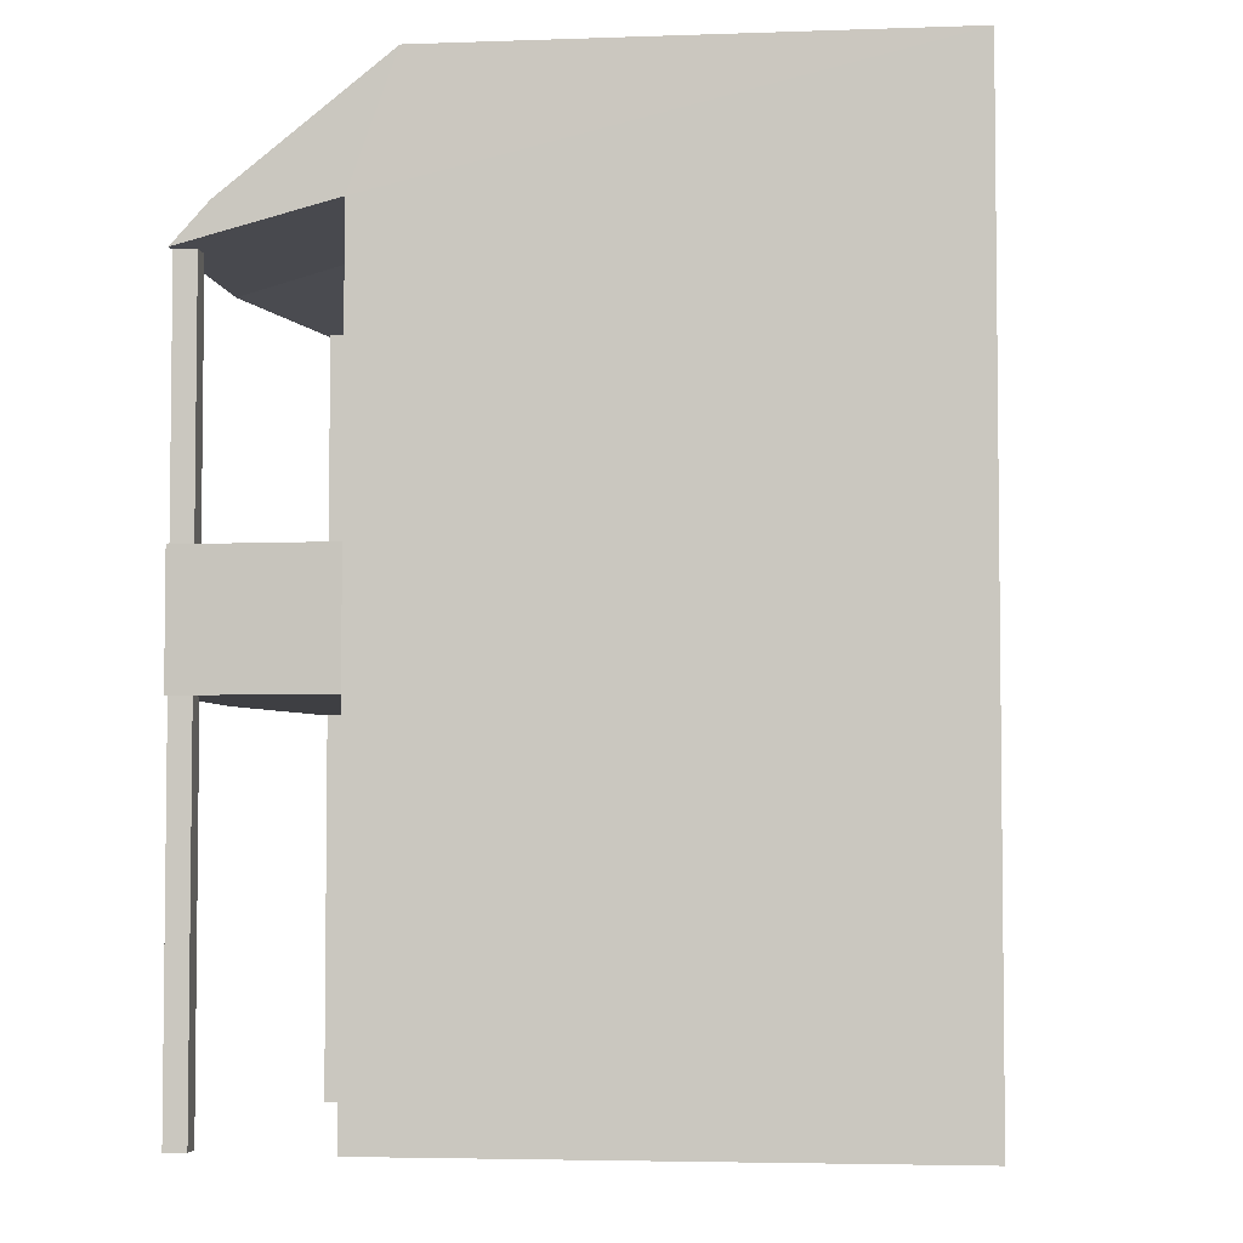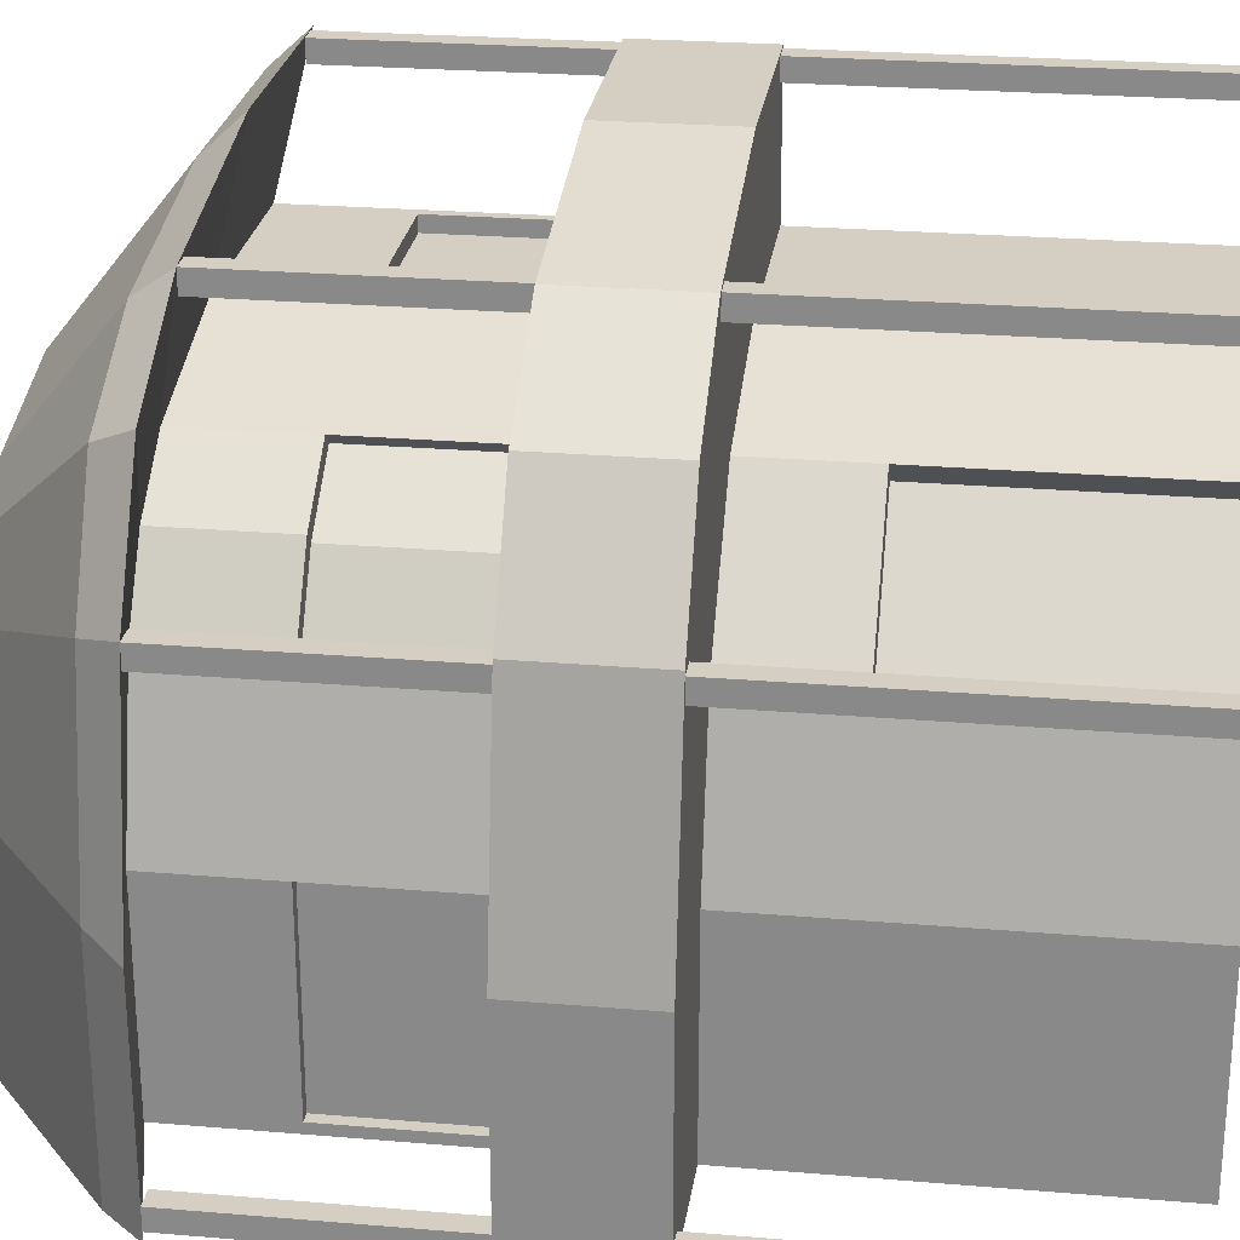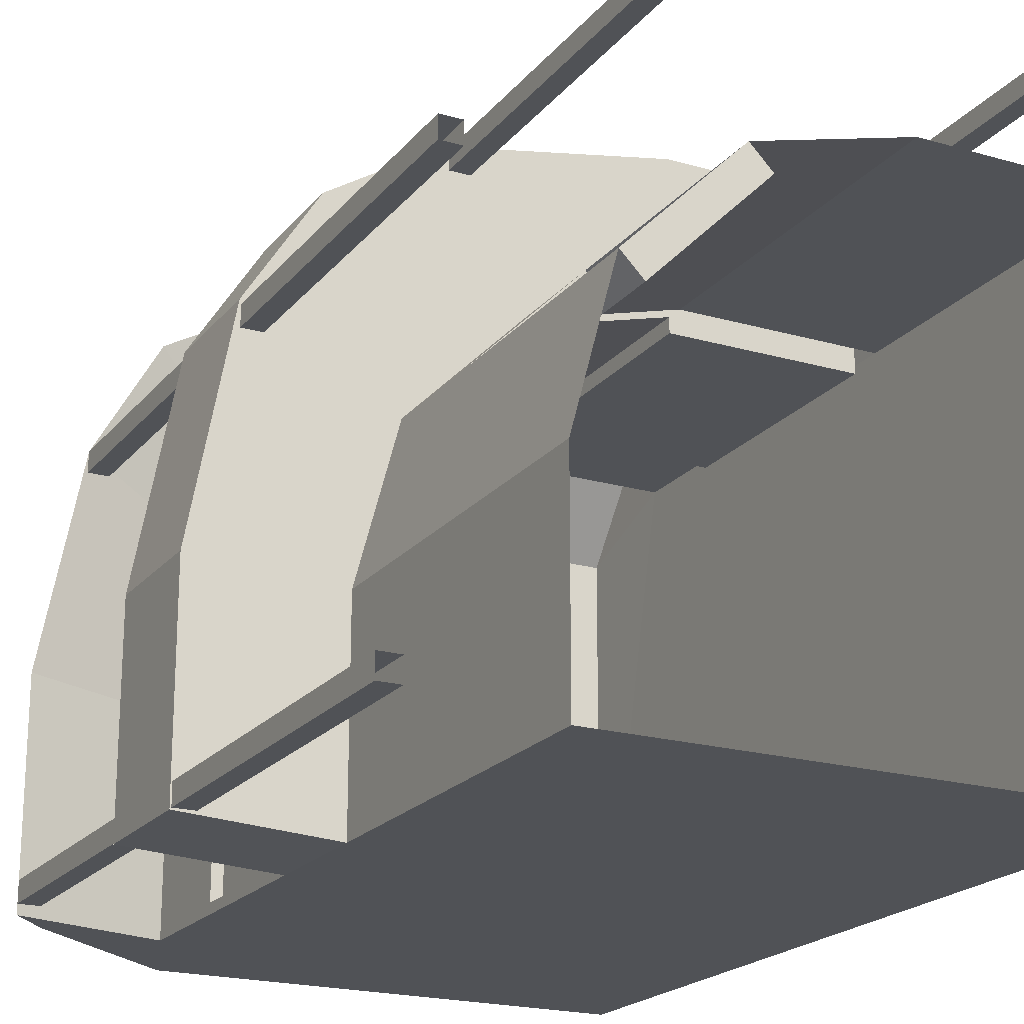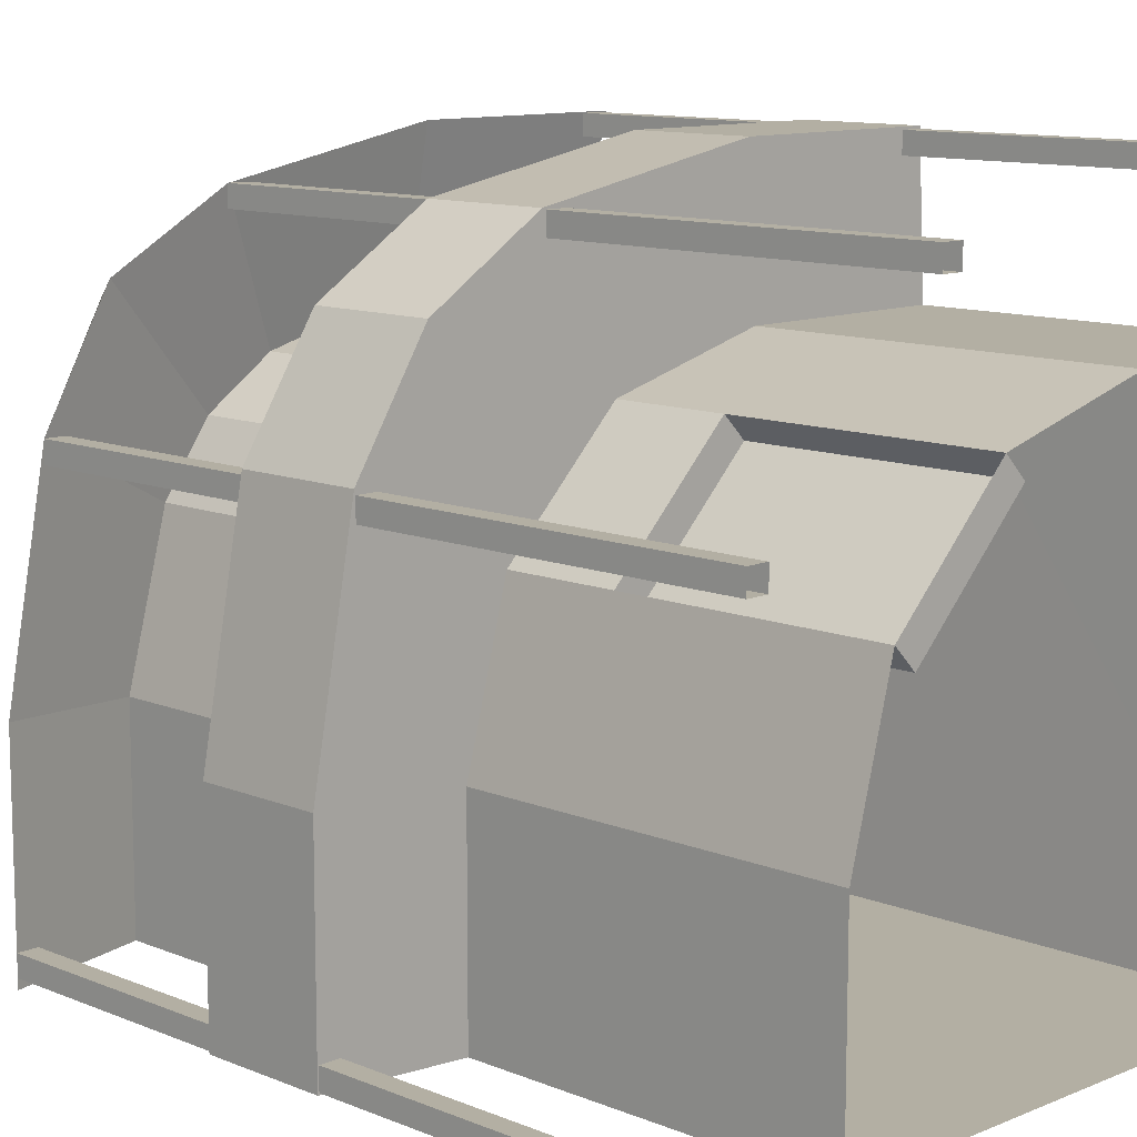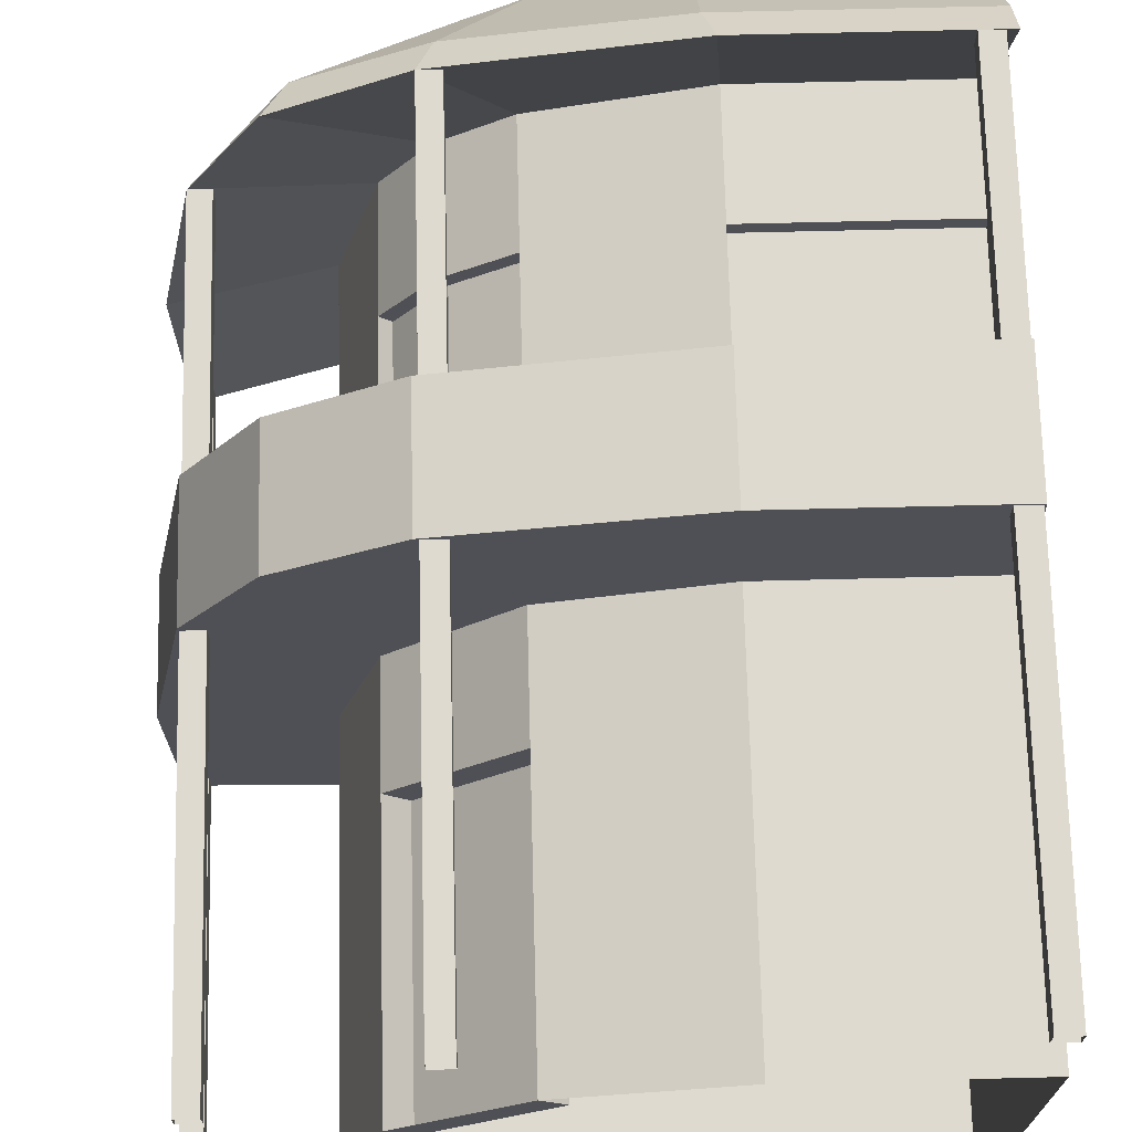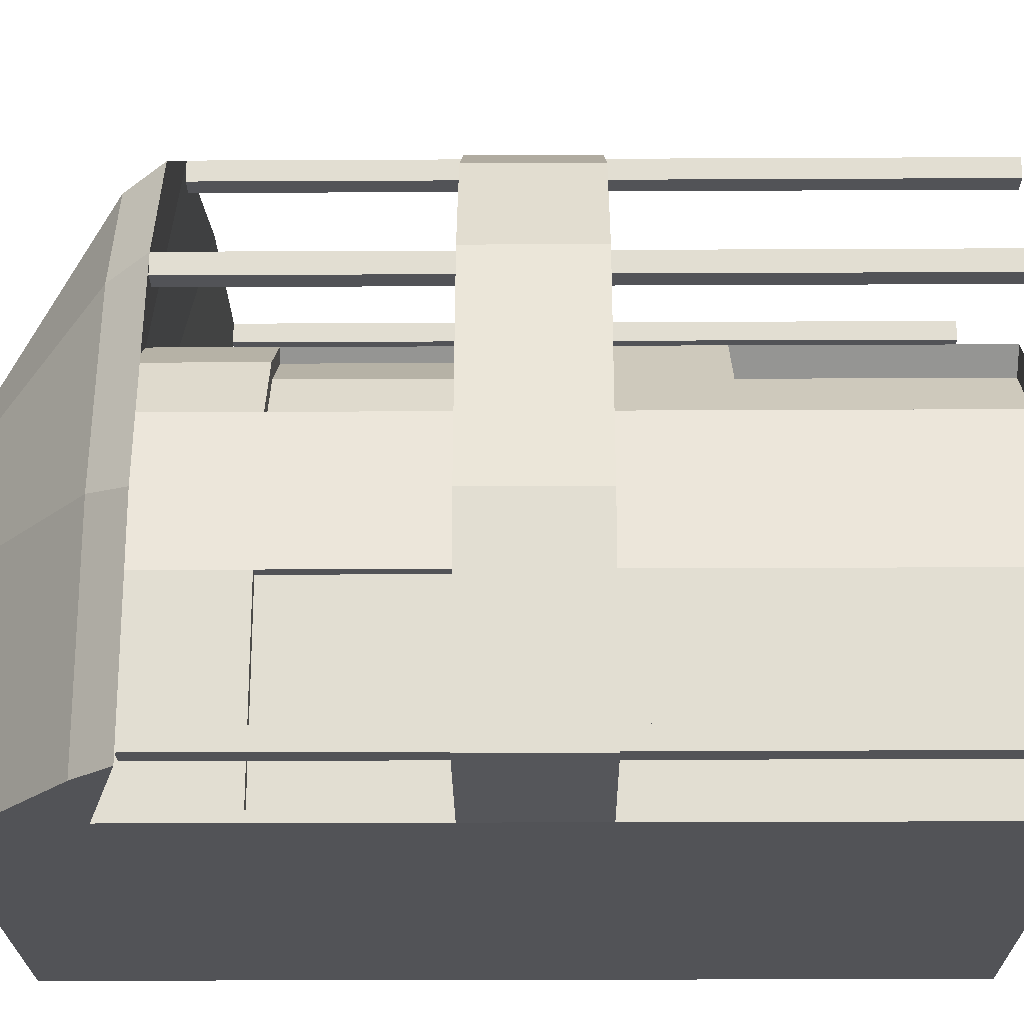
<metadata>
{"format":"obj","ext":"obj","renderer":"f3d","projection":"perspective","resolution":1024,"background":"white","views":[{"elev":-4.2,"azim":96.5,"up":"+Y"},{"elev":25.5,"azim":-82.3,"up":"+Z"},{"elev":-20.6,"azim":-27.5,"up":"+Z"},{"elev":11.1,"azim":-45.1,"up":"+Z"},{"elev":70.6,"azim":-1.4,"up":"+Z"},{"elev":-22.4,"azim":-89.5,"up":"+Z"}]}
</metadata>
<code>
o JazzCornerH.002
v -3.5 0 1.7
v -3.5 7 1.7
v -3.5 0 1.5
v -3.5 7 1.5
v -3.3 0 1.7
v -3.3 7 1.7
v -3.3 0 1.5
v -3.3 7 1.5
v -3.9 0 -2.2
v -3.9 7 -2.2
v -3.9 0 -2.4
v -3.9 7 -2.4
v -3.7 0 -2.2
v -3.7 7 -2.2
v -3.7 0 -2.4
v -3.7 7 -2.4
v -1.7 0 3.5
v -1.7 7 3.5
v -1.7 0 3.3
v -1.7 7 3.3
v -1.5 0 3.5
v -1.5 7 3.5
v -1.5 0 3.3
v -1.5 7 3.3
v 2.2 0 3.89
v 2.2 7 3.89
v 2.2 0 3.69
v 2.2 7 3.69
v 2.4 0 3.89
v 2.4 7 3.89
v 2.4 0 3.69
v 2.4 7 3.69
v 2.5 0 -2.5
v -2.5 3.5 -2.5
v -2.5 0 -2.5
v -2.5 7.364 -2.5
v 2.5 0 2.5
v 2.5 7.364 2.5
v 2.492 8.549 -2.502
v 0.5 0 2.5
v -2.5 0 -0.5
v -1 0 2.098
v -2.098 0 1
v -2.5 7.364 -0.5
v 0.5 7.364 2.5
v -2.098 7.364 1
v -1 7.364 2.098
v 2.5 3.5 2.5
v 0.5 3.5 2.5
v -1 3.5 2.098
v -2.098 3.5 1
v -2.5 3.5 -0.5
v -2.074 8.549 -2.502
v 2.492 8.549 2.074
v 0.3258 8.549 2.074
v -0.8742 8.549 1.753
v -1.753 8.549 0.8742
v -2.074 8.549 -0.3258
v -1 3.675 2.098
v 0.5 3.675 2.5
v -2.098 3.675 1
v -2.5 3.675 -0.5
v -1.744 3.5 3.512
v 2.416 3.5 3.914
v -3.914 3.5 -2.416
v -3.512 3.5 1.744
v -3.914 3.5 -0.4158
v 0.4158 3.5 3.914
v 0.5 2.45 2.5
v -2.5 2.45 -2.5
v 2.5 2.45 2.5
v -1 2.45 2.098
v -2.098 2.45 1
v -2.5 2.45 -0.5
v -0.7879 2.45 1.886
v -0.7879 0 1.886
v -1.886 0 0.7879
v -1.886 2.45 0.7879
v -1.633 3.675 3.3
v -3.3 3.675 1.633
v 0.4284 3.675 3.702
v -3.702 3.675 -0.4284
v 2.4 3.675 2.5
v 2.4 2.45 2.5
v 2.328 3.675 3.702
v -2.5 3.675 -2.4
v -2.5 2.45 -2.4
v -3.702 3.675 -2.328
v -3.3 4.675 1.633
v -3.512 4.675 1.744
v -3.914 4.675 -0.4158
v -1.744 4.675 3.512
v 0.4158 4.675 3.914
v -3.914 4.675 -2.416
v 2.416 4.675 3.914
v -1.633 4.675 3.3
v 0.4284 4.675 3.702
v -3.702 4.675 -0.4284
v -3.702 4.675 -2.328
v 2.328 4.675 3.702
v -1.649 7.364 1.649
v -1.413 8.549 1.413
v -1.649 3.675 1.649
v -2.828 3.5 2.828
v -2.666 3.675 2.666
v -2.828 4.675 2.828
v -2.666 4.675 2.666
v 0.5 4.673 2.5
v -1 4.673 2.098
v 2.5 4.673 2.5
v -2.5 4.673 -2.5
v -2.098 4.673 1
v -2.5 4.673 -0.5
v 2.4 4.673 2.5
v -2.5 4.673 -2.4
v -2.39 4.673 -0.5
v 0.4 7 3.9
v -1.7 7 3.498
v -2.849 7 2.849
v -3.498 7 1.7
v -3.9 7 -0.4
v -3.9 7 -2.496
v 2.495 7 3.9
v 0.3171 7.368 3.563
v -1.57 7.368 3.226
v -2.66 7.368 2.66
v -3.226 7.368 1.57
v -3.563 7.368 -0.3171
v -3.563 7.368 -2.499
v 2.498 7.368 3.563
v 0.5 6.232 2.5
v -1 6.232 2.098
v 2.5 6.232 2.5
v -2.5 6.232 -2.5
v -2.098 6.232 1
v -2.5 6.232 -0.5
v 2.4 6.232 2.5
v -2.5 6.232 -2.4
v -1.649 6.232 1.649
v -2.5 0.7899 -2.5
v 2.5 0.7899 2.5
v -1 0.7899 2.098
v -2.098 0.7899 1
v -2.5 0.7899 -0.5
v 0.5 0.7899 2.5
v 2.4 0.7899 2.5
v -2.5 0.7899 -2.4
v 2.4 3.675 2.35
v 0.5 3.675 2.35
v 2.4 4.673 2.35
v 0.5 4.673 2.35
v 2.4 6.232 2.35
v 0.5 6.232 2.35
v -0.8948 4.673 1.993
v -0.8948 3.675 1.993
v -1.993 4.673 0.8948
v -1.993 3.675 0.8948
v -1.544 3.675 1.544
v -0.8948 6.232 1.993
v -1.544 4.673 1.544
v -1.993 6.232 0.8948
v -1.544 6.232 1.544
v -2.39 3.675 -0.5
v -2.39 3.675 -2.4
v -2.39 4.673 -2.4
v -2.39 6.232 -0.5
v -2.39 6.232 -2.4
f 1 2 4 3
f 3 4 8 7
f 7 8 6 5
f 5 6 2 1
f 9 10 12 11
f 11 12 16 15
f 15 16 14 13
f 13 14 10 9
f 17 18 20 19
f 19 20 24 23
f 23 24 22 21
f 21 22 18 17
f 25 26 28 27
f 27 28 32 31
f 31 32 30 29
f 29 30 26 25
f 137 38 45 131
f 134 36 39
f 39 38 133
f 38 39 54
f 138 36 134
f 73 51 52 74
f 131 45 47 132
f 139 101 46 135
f 135 46 44 136
f 69 49 50 72
f 87 34 70
f 33 48 71
f 70 34 33
f 84 48 49 69
f 39 53 58 57 102 56 55 54
f 55 56 125 124
f 47 45 117 118
f 39 36 53
f 101 47 118 119
f 38 54 130 123
f 81 79 96 97
f 82 88 99 98
f 68 64 95 93
f 66 63 104
f 146 84 69 145
f 140 70 33
f 33 71 141
f 147 87 70 140
f 145 69 72 142
f 142 72 75 76
f 143 73 74 144
f 143 43 77
f 43 42 76 77
f 51 50 63 66
f 61 62 82 80
f 110 95 64 48
f 52 51 66 67
f 83 60 81 85
f 34 52 67 65
f 103 61 80 105
f 50 49 68 63
f 60 59 79 81
f 49 48 64 68
f 80 82 98 89
f 141 71 84 146
f 100 114 83 85
f 44 46 120 121
f 71 48 84
f 133 38 137
f 62 86 88 82
f 144 74 87 147
f 58 53 129 128
f 74 52 34 87
f 136 44 36 138
f 97 96 92 93
f 107 89 90 106
f 100 97 93 95
f 89 98 91 90
f 111 34 65 94
f 59 109 154 155
f 98 99 94 91
f 88 86 115 99
f 67 66 90 91
f 95 110 114 100
f 85 81 97 100
f 104 63 92 106
f 63 68 93 92
f 136 138 167 166
f 105 80 89 107
f 65 67 91 94
f 79 105 107 96
f 66 104 106 90
f 96 107 106 92
f 59 103 105 79
f 72 73 78 75
f 76 75 78 77
f 54 55 124 130
f 72 50 51 73
f 132 47 101 139
f 61 112 113 62
f 112 61 157 156
f 60 108 109 59
f 94 99 115 111
f 33 39 110 48
f 34 111 39 33
f 108 60 149 151
f 119 118 125 126
f 122 121 128 129
f 121 120 127 128
f 118 117 124 125
f 117 123 130 124
f 120 119 126 127
f 56 102 126 125
f 102 57 127 126
f 57 58 128 127
f 46 101 119 120
f 53 36 122 129
f 45 38 123 117
f 36 44 121 122
f 139 135 161 162
f 62 113 116 163
f 110 133 137 114
f 112 135 136 113
f 135 112 156 161
f 108 131 132 109
f 115 138 134 111
f 39 133 110
f 111 134 39
f 131 108 151 153
f 41 144 147 35
f 37 141 146
f 73 143 77 78
f 43 143 144 41
f 42 142 76
f 40 145 142 42
f 35 147 140
f 33 141 37
f 35 140 33
f 37 146 145 40
f 148 150 151 149
f 150 152 153 151
f 60 83 148 149
f 137 131 153 152
f 83 114 150 148
f 114 137 152 150
f 155 154 160 158
f 158 160 156 157
f 154 159 162 160
f 160 162 161 156
f 109 132 159 154
f 132 139 162 159
f 103 59 155 158
f 61 103 158 157
f 163 116 165 164
f 116 166 167 165
f 138 115 165 167
f 115 86 164 165
f 113 136 166 116
f 86 62 163 164

</code>
